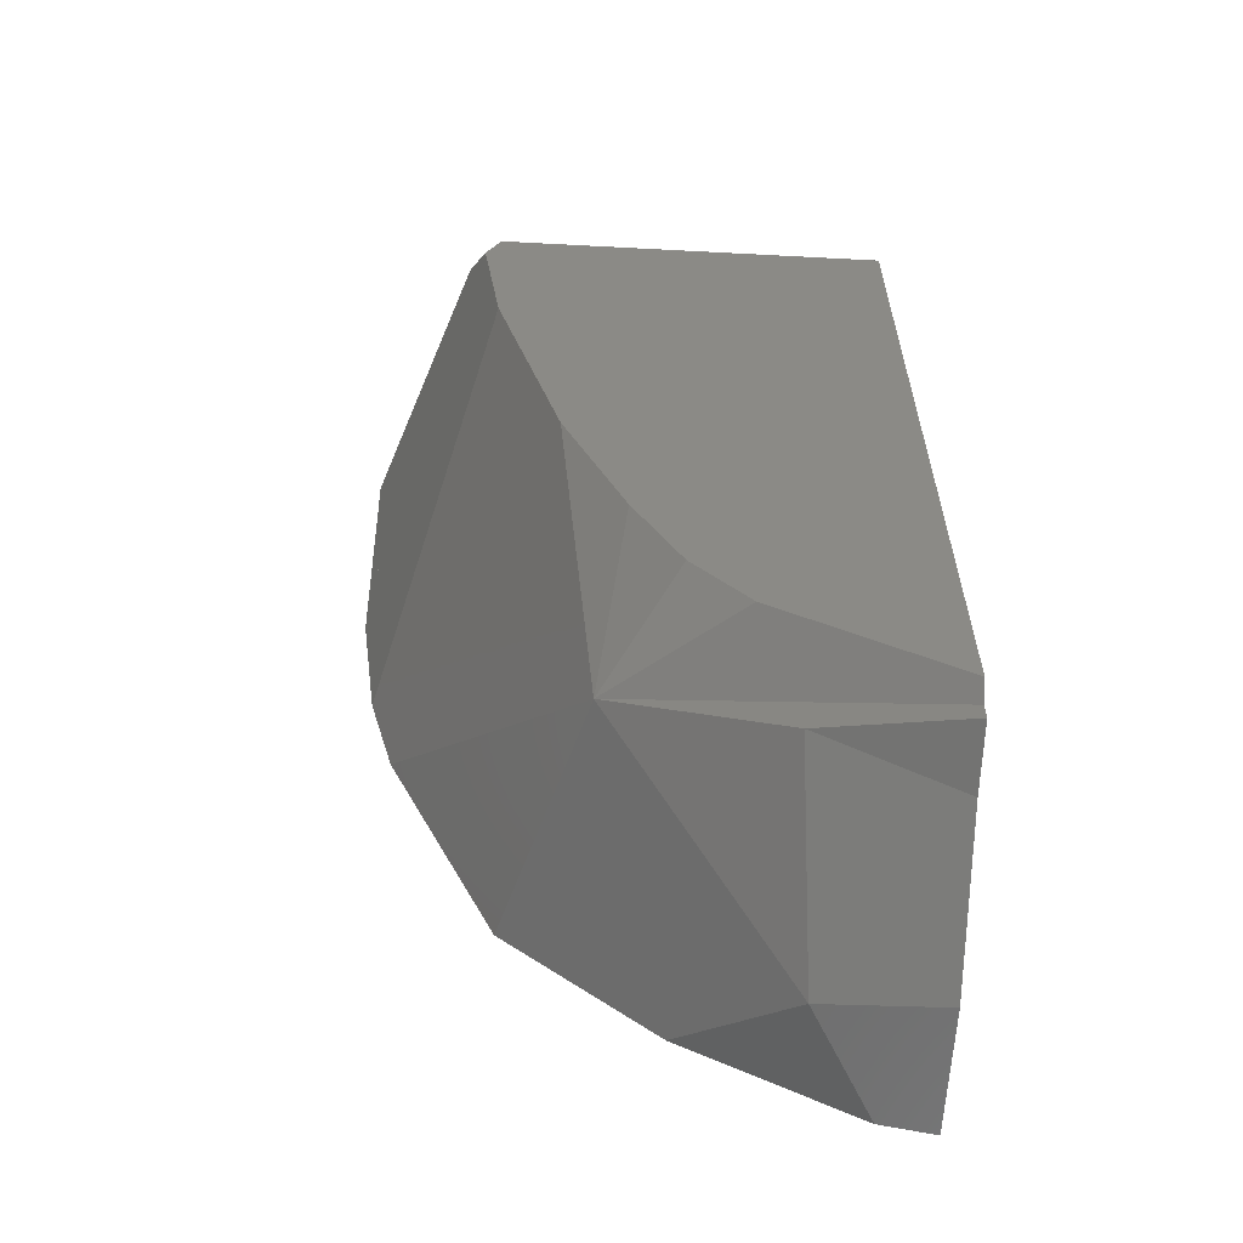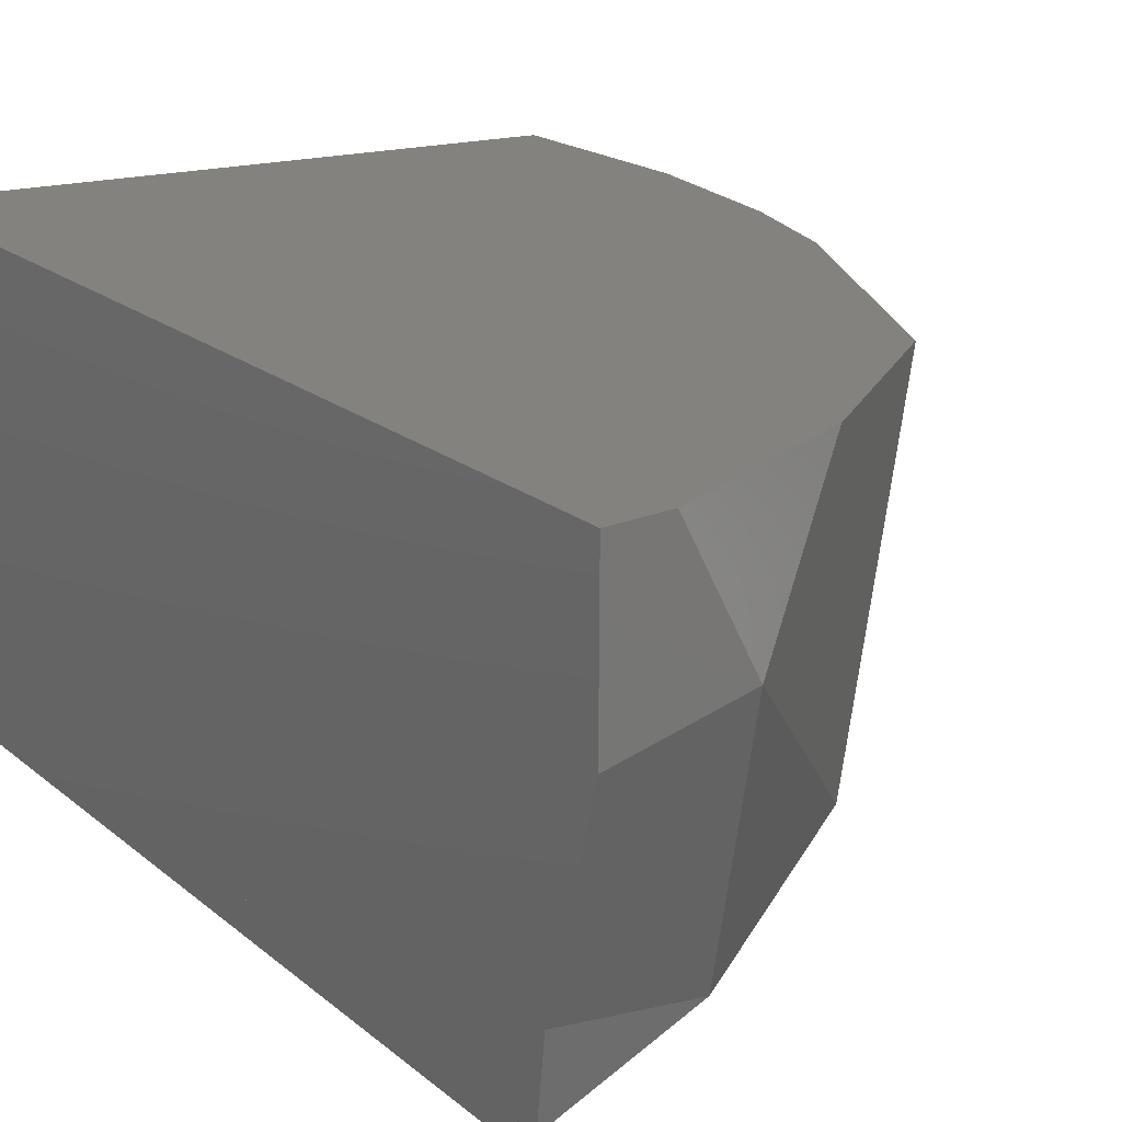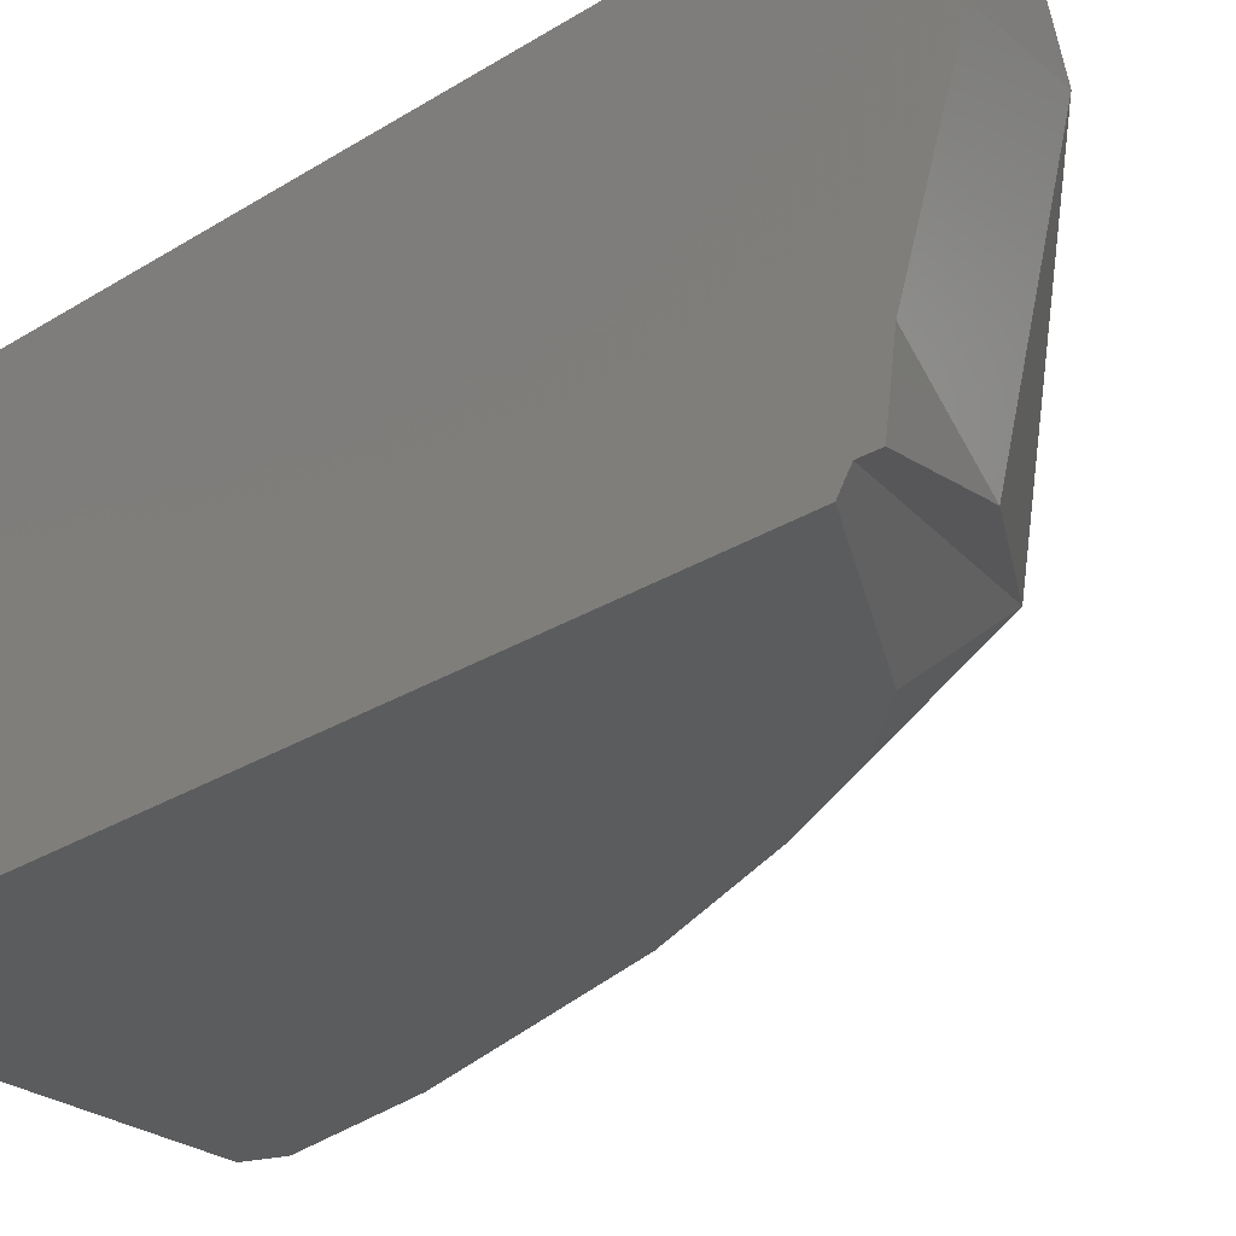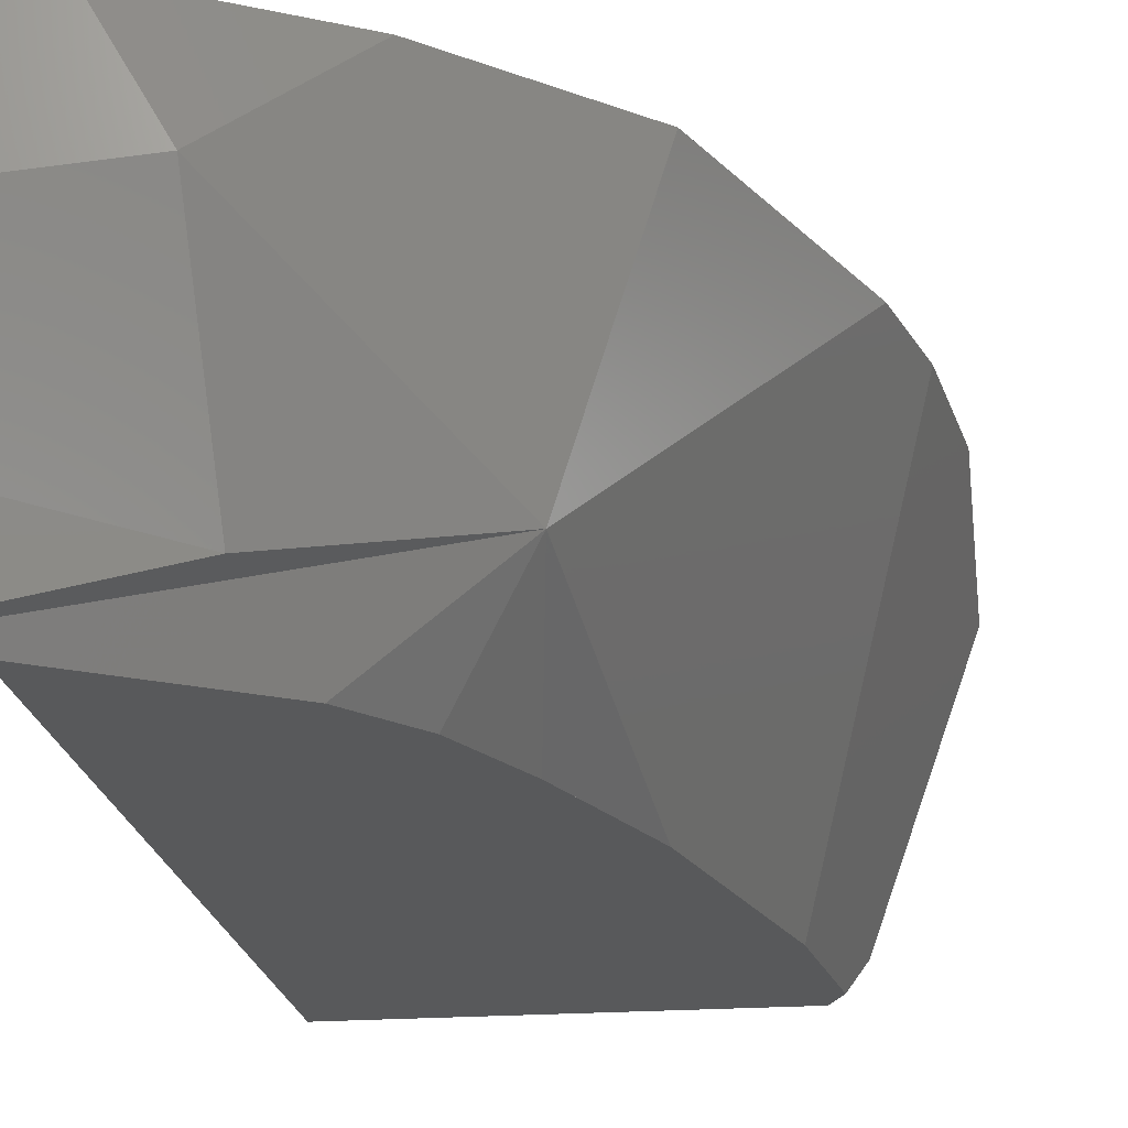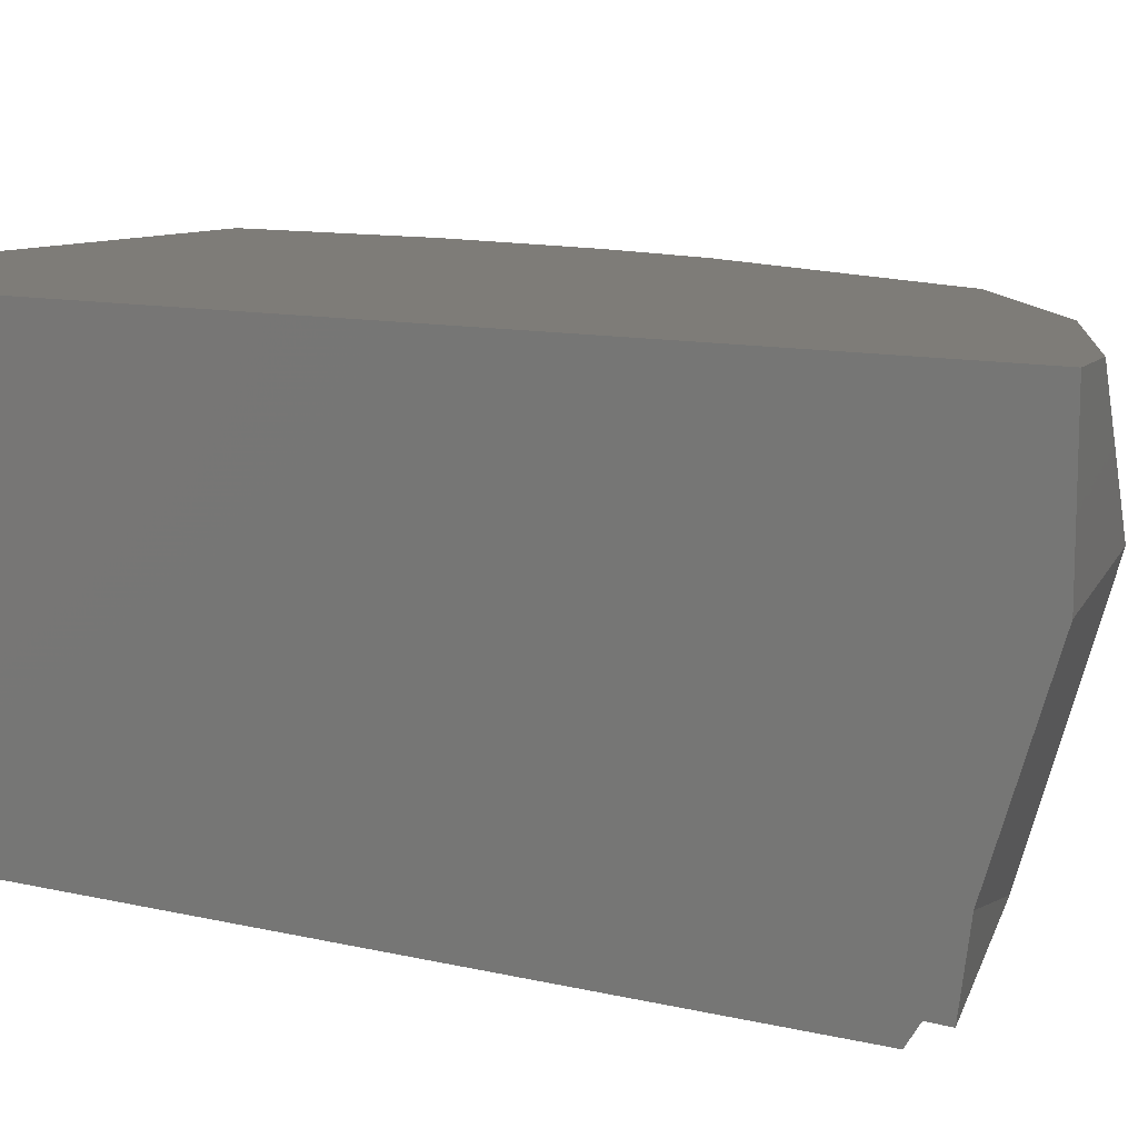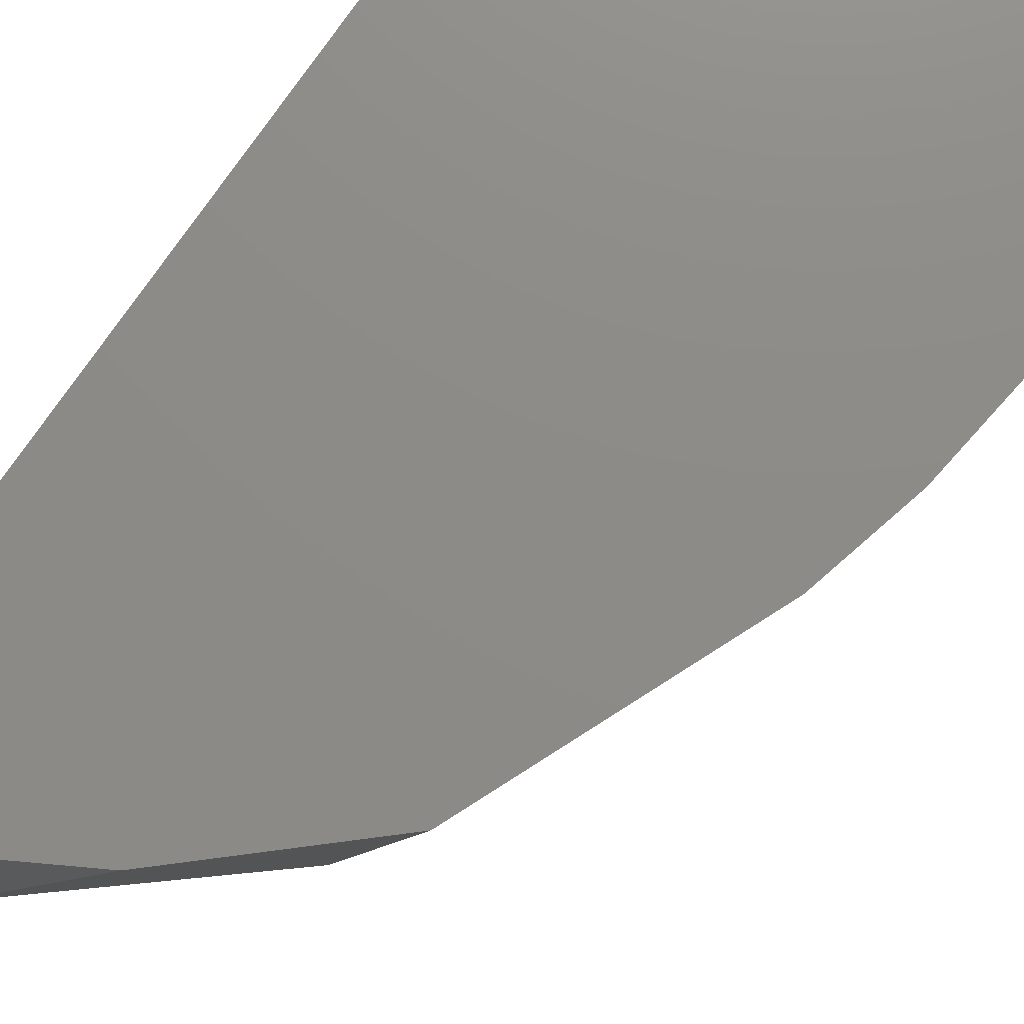
<metadata>
{"format":"stl","ext":"stl","renderer":"f3d","projection":"perspective","resolution":1024,"background":"white","views":[{"elev":-60.3,"azim":176.9,"up":"+Y"},{"elev":17.2,"azim":-31.0,"up":"+Z"},{"elev":-28.5,"azim":-47.1,"up":"+Z"},{"elev":-20.8,"azim":7.7,"up":"+Z"},{"elev":9.8,"azim":-57.0,"up":"+Z"},{"elev":75.9,"azim":34.3,"up":"+Z"}]}
</metadata>
<code>
# stl→obj: 68 verts, 118 faces
v 0.04907 0.06433 0.03674
v 0.04924 0.1024 0.02266
v 0.04867 0.1024 0.03674
v 0.04871 0.06168 0.03674
v 0.04417 0.1024 0.008434
v -0.01098 -0.06006 -0.004663
v 0.002216 -0.04686 -0.01662
v 0.01208 -0.04229 0.0189
v 0.02412 0.07312 -0.03674
v 0.02698 0.09418 -0.03674
v 0.03003 0.07185 -0.01964
v 0.02917 -0.003891 0.02204
v 0.0097 0.01393 -0.03674
v 0.02312 0.0658 -0.03674
v 0.03281 0.05144 -0.004015
v -0.002438 -0.01703 -0.03674
v -0.02777 -0.06664 -0.02541
v -0.02305 -0.05719 -0.02388
v -0.01162 -0.03576 -0.03674
v -0.02229 -0.04839 -0.03674
v -0.0303 -0.05316 -0.03674
v -0.01249 -0.06634 0.03674
v -0.03301 -0.08209 0.01529
v 0.01704 -0.04 0.03674
v 0.03053 0.1024 -0.02991
v 0.02714 0.09531 -0.03674
v 0.02411 0.1023 -0.03674
v 0.02413 0.1024 -0.03667
v 0.02409 0.1024 -0.03674
v 0.048 0.06799 0.03235
v 0.04488 0.03355 0.03674
v 0.03942 0.01246 0.03674
v -0.05556 -0.0867 0.03674
v -0.05556 -0.08647 0.01133
v -0.04531 -0.08469 0.03674
v -0.02952 -0.0678 -0.02592
v -0.05556 -0.07615 -0.02038
v -0.05556 -0.07433 -0.03331
v -0.05556 -0.07196 -0.03326
v -0.05556 -0.07048 -0.03322
v -0.05556 -0.0682 -0.03674
v -0.05556 0.1024 -0.03674
v -0.05556 0.04279 -0.03674
v -0.05556 -0.01126 -0.00404
v -0.05556 0.0612 0.02197
v -0.05556 0.1024 -0.01648
v -0.05556 -0.07865 0.03674
v -0.05556 0.04537 0.03674
v -0.05556 0.1024 0.03674
v -0.05556 -0.07522 -0.027
v -0.05556 -0.07413 -0.02661
v -0.05556 0.03305 -0.03085
v -0.01387 0.1024 -0.03674
v 0.01866 0.1024 -0.01234
v -0.0113 0.1024 -0.03674
v 0.02406 0.1024 -0.03674
v 0.03333 0.1024 -0.02204
v -0.007811 -0.01439 0.03674
v 0.00696 0.01282 0.03674
v 0.01089 0.01078 0.03674
v 0.0488 0.08992 0.03674
v -0.04605 -0.08484 0.03674
v -0.03687 0.06794 -0.03674
v -0.01202 0.1014 -0.03674
v 0.01878 0.07309 -0.03674
v 0.002461 -0.004534 -0.03674
v -0.005614 0.01034 -0.03674
v -0.03324 0.07283 -0.03674
f 1 2 3
f 2 1 4
f 2 4 5
f 6 7 8
f 9 10 11
f 12 7 13
f 12 13 14
f 12 14 15
f 13 7 16
f 15 14 9
f 15 9 11
f 7 12 8
f 17 7 6
f 7 17 18
f 19 7 20
f 16 7 19
f 20 7 18
f 20 18 21
f 22 23 6
f 22 6 8
f 22 8 24
f 25 26 27
f 25 27 28
f 29 28 27
f 11 10 26
f 11 26 25
f 11 25 5
f 11 5 30
f 31 32 12
f 31 12 15
f 4 31 15
f 4 15 11
f 4 11 30
f 12 32 24
f 12 24 8
f 33 34 23
f 33 23 35
f 23 36 17
f 23 17 6
f 23 34 37
f 23 37 36
f 38 36 37
f 39 36 38
f 17 36 39
f 17 39 40
f 17 40 18
f 21 18 40
f 21 40 41
f 35 23 22
f 42 43 44
f 42 44 45
f 42 45 46
f 47 48 45
f 47 45 44
f 45 49 46
f 48 49 45
f 38 50 51
f 38 51 39
f 51 50 37
f 43 41 40
f 43 40 52
f 39 51 44
f 39 44 52
f 33 47 44
f 33 44 51
f 33 51 34
f 42 46 53
f 46 49 54
f 46 54 55
f 46 55 53
f 49 3 2
f 49 2 5
f 49 5 54
f 29 56 28
f 54 57 25
f 54 25 56
f 54 56 55
f 57 54 5
f 48 47 58
f 48 58 59
f 59 58 60
f 49 48 59
f 49 59 61
f 49 61 3
f 61 59 60
f 61 60 4
f 61 4 1
f 47 33 62
f 47 62 58
f 22 24 32
f 22 32 31
f 22 31 4
f 22 4 58
f 22 58 62
f 22 62 35
f 63 42 53
f 63 53 64
f 43 42 63
f 53 55 64
f 65 10 9
f 66 67 65
f 66 65 9
f 66 9 14
f 66 14 13
f 21 67 66
f 21 66 16
f 21 16 19
f 21 19 20
f 56 29 27
f 68 55 56
f 68 56 26
f 68 26 10
f 68 10 65
f 67 63 68
f 67 68 65
f 41 43 63
f 41 63 67
f 41 67 21

</code>
